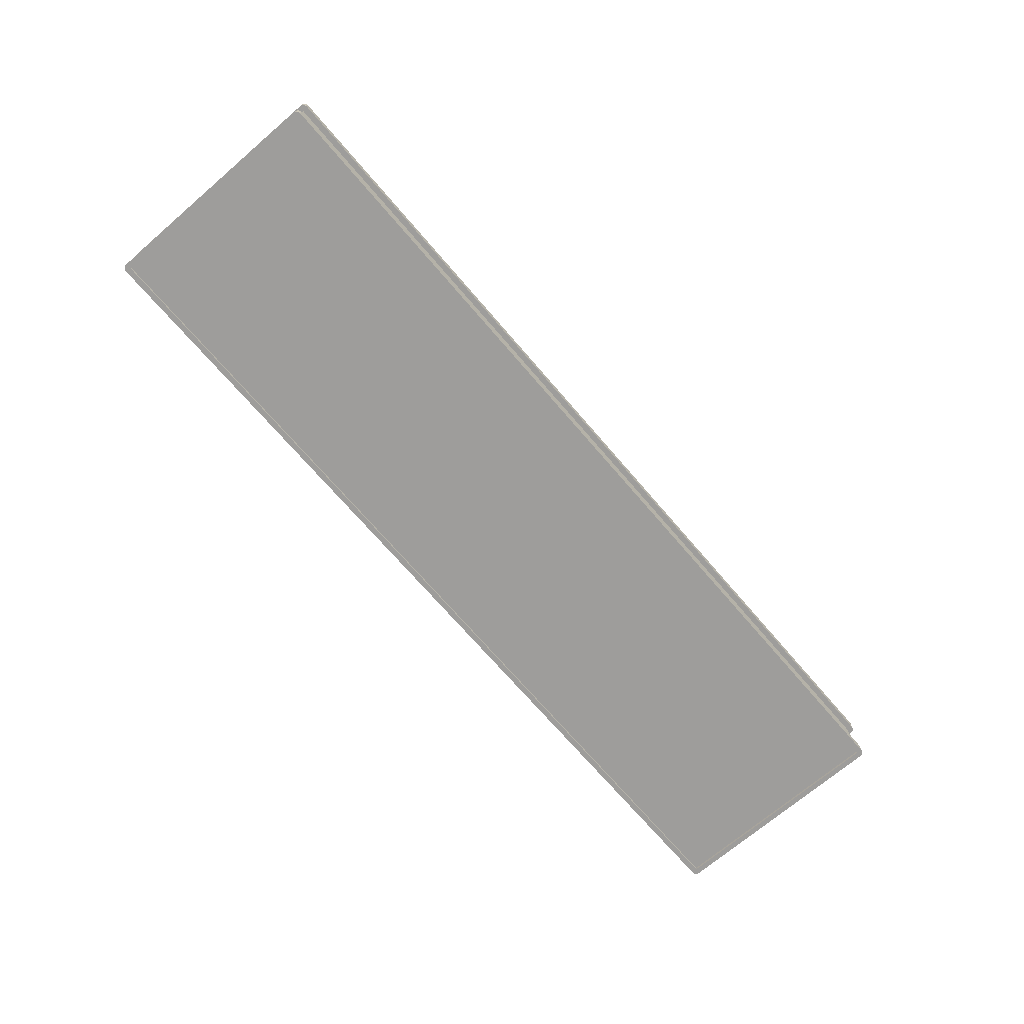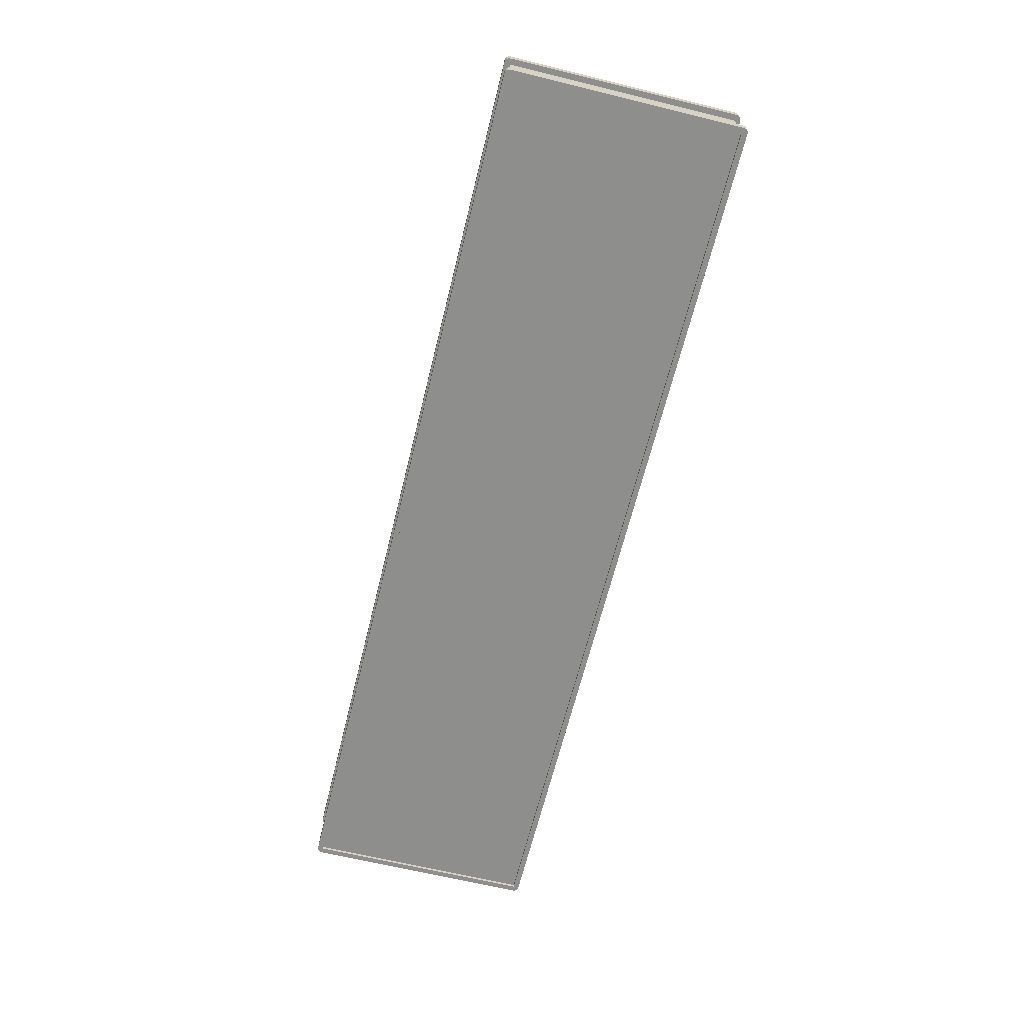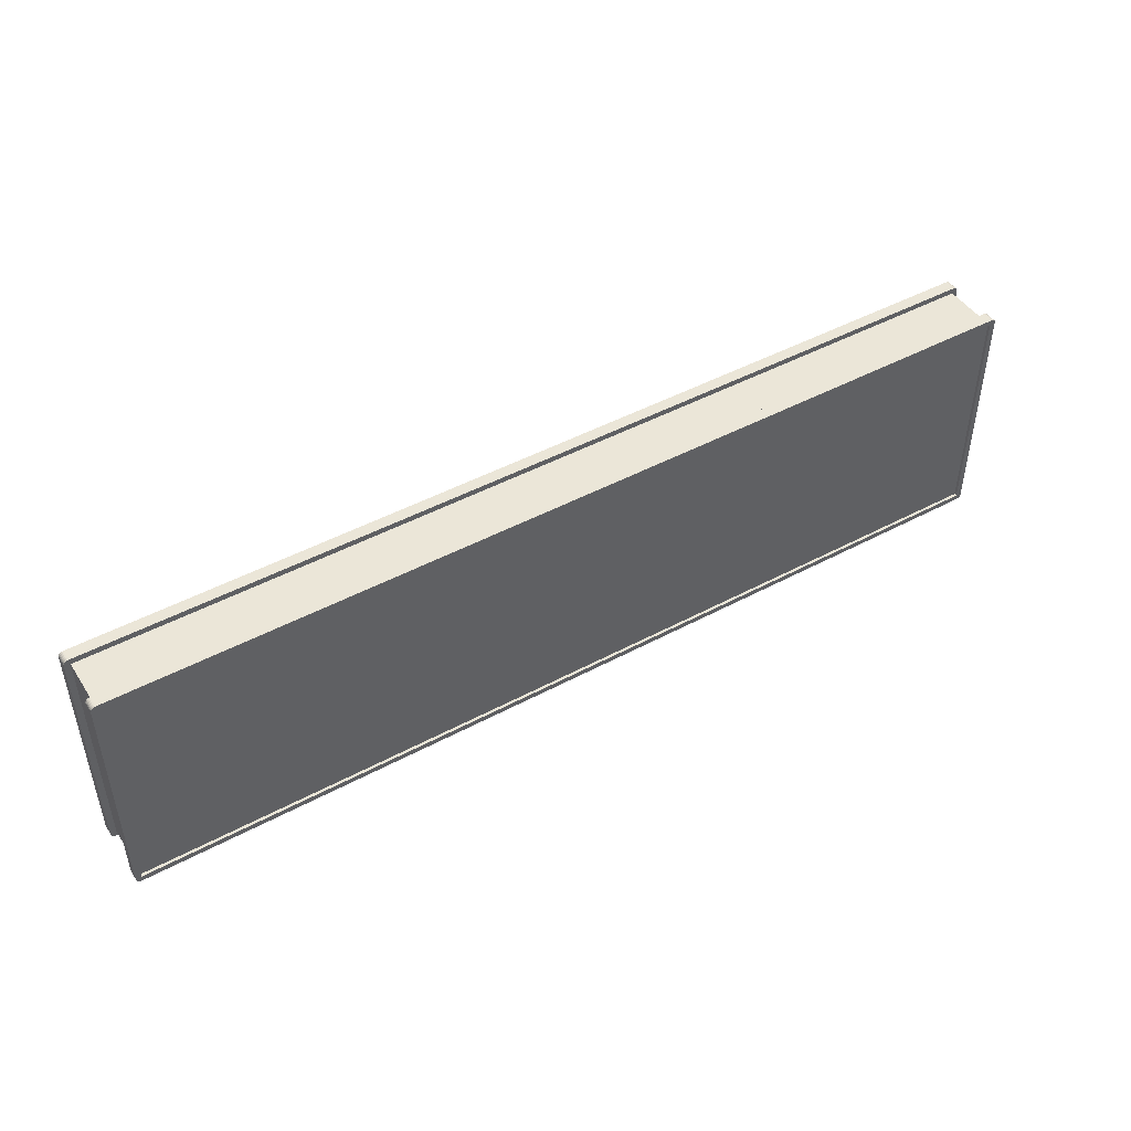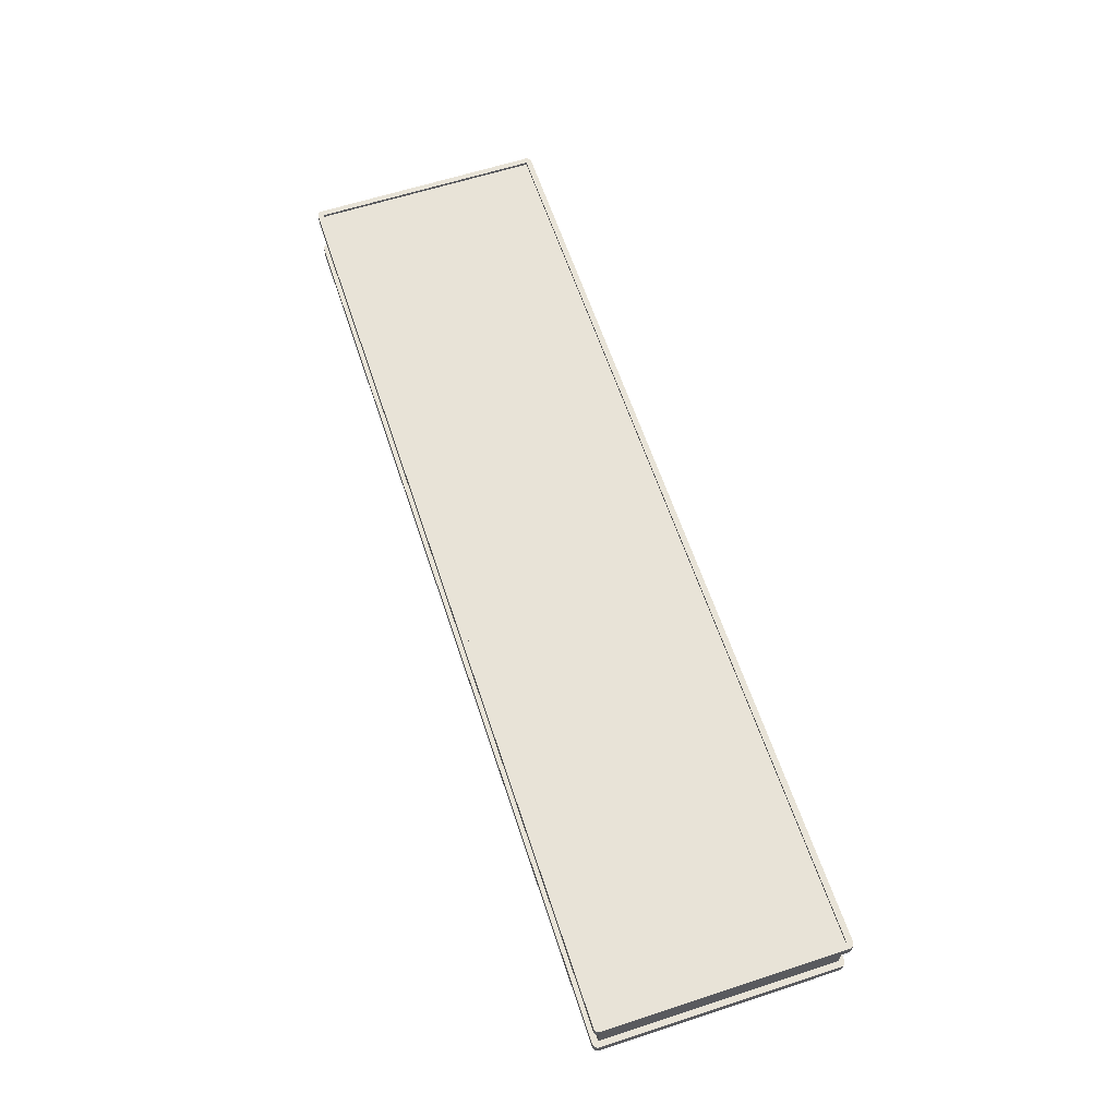
<metadata>
{"format":"obj","ext":"obj","renderer":"f3d","projection":"perspective","resolution":1024,"background":"white","views":[{"elev":-70.4,"azim":130.6,"up":"+Z"},{"elev":-64.9,"azim":-103.8,"up":"+Z"},{"elev":46.4,"azim":-31.5,"up":"+Y"},{"elev":62.2,"azim":-108.3,"up":"+Z"}]}
</metadata>
<code>
o Plane
v 0.4 0.1 0.02
v 0.4 0.1 0.03
v 0.4 0.105 0.02
v 0.4 0.105 0.03
v 0.405 0.1 0.02
v 0.405 0.1 0.03
v 0.405 0.1 0.02
v 0.405 0.1 0.03
v 0.405 0.1 0.02
v 0.405 0.1 0.03
v 0.405 0.1 0.02
v 0.405 0.1 0.03
v 0.405 0.1 0.02
v 0.405 0.1 0.03
v 0.405 0.1 0.02
v 0.405 0.1 0.03
v 0.405 0.1 0.02
v 0.405 0.1 0.03
v 0.405 0.1007 0.02
v 0.4007 0.105 0.02
v 0.4049 0.1018 0.02
v 0.4044 0.1029 0.02
v 0.4037 0.1037 0.02
v 0.4029 0.1044 0.02
v 0.4018 0.1049 0.02
v 0.405 0.1007 0.03
v 0.4007 0.105 0.03
v 0.4049 0.1018 0.03
v 0.4044 0.1029 0.03
v 0.4037 0.1037 0.03
v 0.4029 0.1044 0.03
v 0.4018 0.1049 0.03
v 0.4 0.1 0.03
v 0.4 0.1 0.0275
v 0 0.1 0.02
v -0.4 0.1 0.02
v 0 0.1 0.03
v -0.4 0.1 0.03
v -0.4 0.105 0.02
v 0 0.105 0.02
v -0.4 0.105 0.03
v 0 0.105 0.03
v -0.405 0.1 0.02
v -0.405 0.1 0.03
v -0.405 0.1 0.02
v -0.405 0.1 0.03
v -0.405 0.1 0.02
v -0.405 0.1 0.03
v -0.405 0.1 0.02
v -0.405 0.1 0.03
v -0.405 0.1 0.02
v -0.405 0.1 0.03
v -0.405 0.1 0.02
v -0.405 0.1 0.03
v -0.405 0.1 0.02
v -0.405 0.1 0.03
v 0 0.1 0.03
v -0.405 0.1007 0.02
v -0.4007 0.105 0.02
v -0.4049 0.1018 0.02
v -0.4044 0.1029 0.02
v -0.4037 0.1037 0.02
v -0.4029 0.1044 0.02
v -0.4018 0.1049 0.02
v -0.405 0.1007 0.03
v -0.4007 0.105 0.03
v -0.4049 0.1018 0.03
v -0.4044 0.1029 0.03
v -0.4037 0.1037 0.03
v -0.4029 0.1044 0.03
v -0.4018 0.1049 0.03
v -0.4 0.1 0.03
v 0 0.1 0.0275
v -0.4 0.1 0.0275
v 0.4 -0 0.02
v 0.4 -0.1 0.02
v 0.4 -0 0.03
v 0.4 -0.1 0.03
v 0.4 -0.105 0.02
v 0.4 -0.105 0.03
v 0.405 -0 0.02
v 0.405 -0.1 0.02
v 0.405 -0 0.03
v 0.405 -0.1 0.03
v 0.405 -0.1 0.02
v 0.405 -0.1 0.03
v 0.405 -0.1 0.02
v 0.405 -0.1 0.03
v 0.405 -0.1 0.02
v 0.405 -0.1 0.03
v 0.405 -0.1 0.02
v 0.405 -0.1 0.03
v 0.405 -0.1 0.02
v 0.405 -0.1 0.03
v 0.405 -0.1 0.02
v 0.405 -0.1 0.03
v 0.405 -0.1007 0.02
v 0.4007 -0.105 0.02
v 0.4049 -0.1018 0.02
v 0.4044 -0.1029 0.02
v 0.4037 -0.1037 0.02
v 0.4029 -0.1044 0.02
v 0.4018 -0.1049 0.02
v 0.405 -0.1007 0.03
v 0.4007 -0.105 0.03
v 0.4049 -0.1018 0.03
v 0.4044 -0.1029 0.03
v 0.4037 -0.1037 0.03
v 0.4029 -0.1044 0.03
v 0.4018 -0.1049 0.03
v 0.4 -0 0.03
v 0.4 -0.1 0.03
v 0.4 -0 0.0275
v 0.4 -0.1 0.0275
v 0 -0.1 0.02
v -0.4 -0 0.02
v -0.4 -0.1 0.02
v 0 -0.1 0.03
v 0 -0 0.03
v -0.4 -0 0.03
v -0.4 -0.1 0.03
v -0.4 -0.105 0.02
v 0 -0.105 0.02
v -0.4 -0.105 0.03
v 0 -0.105 0.03
v -0.405 -0 0.02
v -0.405 -0.1 0.02
v -0.405 -0 0.03
v -0.405 -0.1 0.03
v -0.405 -0.1 0.02
v -0.405 -0.1 0.03
v -0.405 -0.1 0.02
v -0.405 -0.1 0.03
v -0.405 -0.1 0.02
v -0.405 -0.1 0.03
v -0.405 -0.1 0.02
v -0.405 -0.1 0.03
v -0.405 -0.1 0.02
v -0.405 -0.1 0.03
v -0.405 -0.1 0.02
v -0.405 -0.1 0.03
v 0 -0 0.03
v 0 -0.1 0.03
v -0.405 -0.1007 0.02
v -0.4007 -0.105 0.02
v -0.4049 -0.1018 0.02
v -0.4044 -0.1029 0.02
v -0.4037 -0.1037 0.02
v -0.4029 -0.1044 0.02
v -0.4018 -0.1049 0.02
v -0.405 -0.1007 0.03
v -0.4007 -0.105 0.03
v -0.4049 -0.1018 0.03
v -0.4044 -0.1029 0.03
v -0.4037 -0.1037 0.03
v -0.4029 -0.1044 0.03
v -0.4018 -0.1049 0.03
v -0.4 -0 0.03
v -0.4 -0.1 0.03
v 0 -0.1 0.0275
v 0 -0 0.0275
v -0.4 -0 0.0275
v -0.4 -0.1 0.0275
v 0.4 0.1 0
v 0.4 0.1 -0.02
v 0.4 0.1 -0.03
v 0.4 0.105 -0.02
v 0.4 0.105 -0.03
v 0.405 0.1 -0.02
v 0.405 0.1 -0.03
v 0.405 0.1 -0.02
v 0.405 0.1 -0.03
v 0.405 0.1 -0.02
v 0.405 0.1 -0.03
v 0.405 0.1 -0.02
v 0.405 0.1 -0.03
v 0.405 0.1 -0.02
v 0.405 0.1 -0.03
v 0.405 0.1 -0.02
v 0.405 0.1 -0.03
v 0.405 0.1 -0.02
v 0.405 0.1 -0.03
v 0.405 0.1007 -0.02
v 0.4007 0.105 -0.02
v 0.4049 0.1018 -0.02
v 0.4044 0.1029 -0.02
v 0.4037 0.1037 -0.02
v 0.4029 0.1044 -0.02
v 0.4018 0.1049 -0.02
v 0.405 0.1007 -0.03
v 0.4007 0.105 -0.03
v 0.4049 0.1018 -0.03
v 0.4044 0.1029 -0.03
v 0.4037 0.1037 -0.03
v 0.4029 0.1044 -0.03
v 0.4018 0.1049 -0.03
v 0.4 0.1 -0.03
v 0.4 0.1 -0.0275
v 0 0.1 0
v -0.4 0.1 0
v 0 0.1 -0.02
v -0.4 0.1 -0.02
v 0 0.1 -0.03
v -0.4 0.1 -0.03
v -0.4 0.105 -0.02
v 0 0.105 -0.02
v -0.4 0.105 -0.03
v 0 0.105 -0.03
v -0.405 0.1 -0.02
v -0.405 0.1 -0.03
v -0.405 0.1 -0.02
v -0.405 0.1 -0.03
v -0.405 0.1 -0.02
v -0.405 0.1 -0.03
v -0.405 0.1 -0.02
v -0.405 0.1 -0.03
v -0.405 0.1 -0.02
v -0.405 0.1 -0.03
v -0.405 0.1 -0.02
v -0.405 0.1 -0.03
v -0.405 0.1 -0.02
v -0.405 0.1 -0.03
v 0 0.1 -0.03
v -0.405 0.1007 -0.02
v -0.4007 0.105 -0.02
v -0.4049 0.1018 -0.02
v -0.4044 0.1029 -0.02
v -0.4037 0.1037 -0.02
v -0.4029 0.1044 -0.02
v -0.4018 0.1049 -0.02
v -0.405 0.1007 -0.03
v -0.4007 0.105 -0.03
v -0.4049 0.1018 -0.03
v -0.4044 0.1029 -0.03
v -0.4037 0.1037 -0.03
v -0.4029 0.1044 -0.03
v -0.4018 0.1049 -0.03
v -0.4 0.1 -0.03
v 0 0.1 -0.0275
v -0.4 0.1 -0.0275
v 0.4 0 0
v 0.4 -0.1 -0
v 0.4 0 -0.02
v 0.4 -0.1 -0.02
v 0.4 0 -0.03
v 0.4 -0.1 -0.03
v 0.4 -0.105 -0.02
v 0.4 -0.105 -0.03
v 0.405 0 -0.02
v 0.405 -0.1 -0.02
v 0.405 0 -0.03
v 0.405 -0.1 -0.03
v 0.405 -0.1 -0.02
v 0.405 -0.1 -0.03
v 0.405 -0.1 -0.02
v 0.405 -0.1 -0.03
v 0.405 -0.1 -0.02
v 0.405 -0.1 -0.03
v 0.405 -0.1 -0.02
v 0.405 -0.1 -0.03
v 0.405 -0.1 -0.02
v 0.405 -0.1 -0.03
v 0.405 -0.1 -0.02
v 0.405 -0.1 -0.03
v 0.405 -0.1007 -0.02
v 0.4007 -0.105 -0.02
v 0.4049 -0.1018 -0.02
v 0.4044 -0.1029 -0.02
v 0.4037 -0.1037 -0.02
v 0.4029 -0.1044 -0.02
v 0.4018 -0.1049 -0.02
v 0.405 -0.1007 -0.03
v 0.4007 -0.105 -0.03
v 0.4049 -0.1018 -0.03
v 0.4044 -0.1029 -0.03
v 0.4037 -0.1037 -0.03
v 0.4029 -0.1044 -0.03
v 0.4018 -0.1049 -0.03
v 0.4 0 -0.03
v 0.4 -0.1 -0.03
v 0.4 0 -0.0275
v 0.4 -0.1 -0.0275
v -0.4 0 0
v 0 -0.1 -0
v -0.4 -0.1 -0
v 0 -0.1 -0.02
v -0.4 0 -0.02
v -0.4 -0.1 -0.02
v 0 -0.1 -0.03
v 0 0 -0.03
v -0.4 0 -0.03
v -0.4 -0.1 -0.03
v -0.4 -0.105 -0.02
v 0 -0.105 -0.02
v -0.4 -0.105 -0.03
v 0 -0.105 -0.03
v -0.405 0 -0.02
v -0.405 -0.1 -0.02
v -0.405 0 -0.03
v -0.405 -0.1 -0.03
v -0.405 -0.1 -0.02
v -0.405 -0.1 -0.03
v -0.405 -0.1 -0.02
v -0.405 -0.1 -0.03
v -0.405 -0.1 -0.02
v -0.405 -0.1 -0.03
v -0.405 -0.1 -0.02
v -0.405 -0.1 -0.03
v -0.405 -0.1 -0.02
v -0.405 -0.1 -0.03
v -0.405 -0.1 -0.02
v -0.405 -0.1 -0.03
v 0 0 -0.03
v 0 -0.1 -0.03
v -0.405 -0.1007 -0.02
v -0.4007 -0.105 -0.02
v -0.4049 -0.1018 -0.02
v -0.4044 -0.1029 -0.02
v -0.4037 -0.1037 -0.02
v -0.4029 -0.1044 -0.02
v -0.4018 -0.1049 -0.02
v -0.405 -0.1007 -0.03
v -0.4007 -0.105 -0.03
v -0.4049 -0.1018 -0.03
v -0.4044 -0.1029 -0.03
v -0.4037 -0.1037 -0.03
v -0.4029 -0.1044 -0.03
v -0.4018 -0.1049 -0.03
v -0.4 0 -0.03
v -0.4 -0.1 -0.03
v 0 -0.1 -0.0275
v 0 0 -0.0275
v -0.4 0 -0.0275
v -0.4 -0.1 -0.0275
f 199 1 164
f 164 75 241
f 2 57 33
f 1 81 75
f 40 4 3
f 2 42 37
f 35 3 1
f 5 83 81
f 77 6 2
f 30 31 2
f 21 19 1
f 27 3 4
f 25 27 32
f 31 25 32
f 31 23 24
f 30 22 23
f 29 21 22
f 28 19 21
f 5 26 6
f 77 33 111
f 113 73 161
f 57 34 33
f 33 113 111
f 36 199 200
f 116 200 283
f 38 57 37
f 126 36 116
f 41 40 39
f 42 38 37
f 39 35 36
f 128 43 126
f 44 120 38
f 65 56 38
f 59 39 36
f 39 66 41
f 66 64 71
f 64 70 71
f 62 70 63
f 61 69 62
f 60 68 61
f 58 67 60
f 65 43 44
f 120 72 38
f 73 162 161
f 74 57 72
f 162 72 158
f 76 284 242
f 75 242 241
f 78 143 118
f 81 76 75
f 80 123 79
f 125 78 118
f 79 115 76
f 83 82 81
f 84 77 78
f 104 96 78
f 98 79 76
f 79 105 80
f 105 103 110
f 103 109 110
f 101 109 102
f 100 108 101
f 99 107 100
f 97 106 99
f 104 82 84
f 77 112 78
f 160 113 161
f 114 143 112
f 113 112 111
f 284 117 285
f 285 116 283
f 121 143 159
f 117 126 116
f 123 124 122
f 121 125 118
f 115 122 117
f 127 128 126
f 120 129 121
f 155 156 121
f 146 144 117
f 152 122 124
f 150 152 157
f 156 150 157
f 156 148 149
f 155 147 148
f 154 146 147
f 153 144 146
f 127 151 129
f 120 159 158
f 162 160 161
f 143 163 159
f 159 162 158
f 165 199 164
f 243 164 241
f 166 223 203
f 249 165 243
f 168 206 167
f 208 166 203
f 167 201 165
f 251 169 249
f 170 245 166
f 190 182 166
f 184 167 165
f 167 191 168
f 191 189 196
f 189 195 196
f 187 195 188
f 186 194 187
f 185 193 186
f 183 192 185
f 190 169 170
f 245 197 166
f 239 281 332
f 198 223 197
f 281 197 279
f 199 202 200
f 200 287 283
f 204 223 238
f 202 297 287
f 206 207 205
f 204 208 203
f 201 205 202
f 209 299 297
f 291 210 204
f 235 236 204
f 226 224 202
f 232 205 207
f 230 232 237
f 236 230 237
f 236 228 229
f 235 227 228
f 234 226 227
f 233 224 226
f 209 231 210
f 291 238 329
f 333 239 332
f 223 240 238
f 238 333 329
f 284 244 242
f 242 243 241
f 246 314 280
f 244 249 243
f 294 248 247
f 246 296 289
f 286 247 244
f 250 251 249
f 245 252 246
f 276 277 246
f 267 265 244
f 273 247 248
f 271 273 278
f 277 271 278
f 277 269 270
f 276 268 269
f 275 267 268
f 274 265 267
f 250 272 252
f 245 280 279
f 281 331 332
f 314 282 280
f 280 281 279
f 288 284 285
f 287 285 283
f 292 314 289
f 297 288 287
f 295 294 293
f 296 292 289
f 293 286 288
f 299 298 297
f 300 291 292
f 322 312 292
f 316 293 288
f 293 323 295
f 323 321 328
f 321 327 328
f 319 327 320
f 318 326 319
f 317 325 318
f 315 324 317
f 322 298 300
f 291 330 292
f 331 333 332
f 334 314 330
f 333 330 329
f 199 35 1
f 164 1 75
f 2 37 57
f 1 5 81
f 40 42 4
f 2 4 42
f 35 40 3
f 5 6 83
f 77 83 6
f 32 27 2
f 27 4 2
f 2 18 26
f 32 2 31
f 26 28 2
f 28 29 2
f 29 30 2
f 19 17 1
f 1 3 20
f 20 25 1
f 25 24 1
f 24 23 1
f 23 22 1
f 22 21 1
f 27 20 3
f 25 20 27
f 31 24 25
f 31 30 23
f 30 29 22
f 29 28 21
f 28 26 19
f 5 19 26
f 77 2 33
f 113 34 73
f 57 73 34
f 33 34 113
f 36 35 199
f 116 36 200
f 38 72 57
f 126 43 36
f 41 42 40
f 42 41 38
f 39 40 35
f 128 44 43
f 44 128 120
f 41 66 38
f 66 71 38
f 71 70 38
f 70 69 38
f 69 68 38
f 68 67 38
f 67 65 38
f 36 55 58
f 58 60 36
f 60 61 36
f 61 62 36
f 62 63 36
f 63 64 36
f 64 59 36
f 39 59 66
f 66 59 64
f 64 63 70
f 62 69 70
f 61 68 69
f 60 67 68
f 58 65 67
f 65 58 43
f 120 158 72
f 73 74 162
f 74 73 57
f 162 74 72
f 76 115 284
f 75 76 242
f 78 112 143
f 81 82 76
f 80 125 123
f 125 80 78
f 79 123 115
f 83 84 82
f 84 83 77
f 80 105 78
f 105 110 78
f 110 109 78
f 109 108 78
f 108 107 78
f 107 106 78
f 106 104 78
f 76 95 97
f 97 99 76
f 99 100 76
f 100 101 76
f 101 102 76
f 102 103 76
f 103 98 76
f 79 98 105
f 105 98 103
f 103 102 109
f 101 108 109
f 100 107 108
f 99 106 107
f 97 104 106
f 104 97 82
f 77 111 112
f 160 114 113
f 114 160 143
f 113 114 112
f 284 115 117
f 285 117 116
f 121 118 143
f 117 127 126
f 123 125 124
f 121 124 125
f 115 123 122
f 127 129 128
f 120 128 129
f 157 152 121
f 152 124 121
f 121 141 151
f 157 121 156
f 151 153 121
f 153 154 121
f 154 155 121
f 144 140 117
f 117 122 145
f 145 150 117
f 150 149 117
f 149 148 117
f 148 147 117
f 147 146 117
f 152 145 122
f 150 145 152
f 156 149 150
f 156 155 148
f 155 154 147
f 154 153 146
f 153 151 144
f 127 144 151
f 120 121 159
f 162 163 160
f 143 160 163
f 159 163 162
f 165 201 199
f 243 165 164
f 166 197 223
f 249 169 165
f 168 208 206
f 208 168 166
f 167 206 201
f 251 170 169
f 170 251 245
f 168 191 166
f 191 196 166
f 196 195 166
f 195 194 166
f 194 193 166
f 193 192 166
f 192 190 166
f 165 181 183
f 183 185 165
f 185 186 165
f 186 187 165
f 187 188 165
f 188 189 165
f 189 184 165
f 167 184 191
f 191 184 189
f 189 188 195
f 187 194 195
f 186 193 194
f 185 192 193
f 183 190 192
f 190 183 169
f 245 279 197
f 239 198 281
f 198 239 223
f 281 198 197
f 199 201 202
f 200 202 287
f 204 203 223
f 202 209 297
f 206 208 207
f 204 207 208
f 201 206 205
f 209 210 299
f 291 299 210
f 237 232 204
f 232 207 204
f 204 222 231
f 237 204 236
f 231 233 204
f 233 234 204
f 234 235 204
f 224 221 202
f 202 205 225
f 225 230 202
f 230 229 202
f 229 228 202
f 228 227 202
f 227 226 202
f 232 225 205
f 230 225 232
f 236 229 230
f 236 235 228
f 235 234 227
f 234 233 226
f 233 231 224
f 209 224 231
f 291 204 238
f 333 240 239
f 223 239 240
f 238 240 333
f 284 286 244
f 242 244 243
f 246 289 314
f 244 250 249
f 294 296 248
f 246 248 296
f 286 294 247
f 250 252 251
f 245 251 252
f 278 273 246
f 273 248 246
f 246 264 272
f 278 246 277
f 272 274 246
f 274 275 246
f 275 276 246
f 265 263 244
f 244 247 266
f 266 271 244
f 271 270 244
f 270 269 244
f 269 268 244
f 268 267 244
f 273 266 247
f 271 266 273
f 277 270 271
f 277 276 269
f 276 275 268
f 275 274 267
f 274 272 265
f 250 265 272
f 245 246 280
f 281 282 331
f 314 331 282
f 280 282 281
f 288 286 284
f 287 288 285
f 292 330 314
f 297 298 288
f 295 296 294
f 296 295 292
f 293 294 286
f 299 300 298
f 300 299 291
f 295 323 292
f 323 328 292
f 328 327 292
f 327 326 292
f 326 325 292
f 325 324 292
f 324 322 292
f 288 311 315
f 315 317 288
f 317 318 288
f 318 319 288
f 319 320 288
f 320 321 288
f 321 316 288
f 293 316 323
f 323 316 321
f 321 320 327
f 319 326 327
f 318 325 326
f 317 324 325
f 315 322 324
f 322 315 298
f 291 329 330
f 331 334 333
f 334 331 314
f 333 334 330
l 5 7
l 6 8
l 7 9
l 8 10
l 9 11
l 10 12
l 11 13
l 12 14
l 13 15
l 14 16
l 15 17
l 16 18
l 142 119
l 43 45
l 44 46
l 45 47
l 46 48
l 47 49
l 48 50
l 49 51
l 50 52
l 51 53
l 52 54
l 53 55
l 54 56
l 82 85
l 84 86
l 85 87
l 86 88
l 87 89
l 88 90
l 89 91
l 90 92
l 91 93
l 92 94
l 93 95
l 94 96
l 127 130
l 129 131
l 130 132
l 131 133
l 132 134
l 133 135
l 134 136
l 135 137
l 136 138
l 137 139
l 138 140
l 139 141
l 169 171
l 170 172
l 171 173
l 172 174
l 173 175
l 174 176
l 175 177
l 176 178
l 177 179
l 178 180
l 179 181
l 180 182
l 313 290
l 209 211
l 210 212
l 211 213
l 212 214
l 213 215
l 214 216
l 215 217
l 216 218
l 217 219
l 218 220
l 219 221
l 220 222
l 250 253
l 252 254
l 253 255
l 254 256
l 255 257
l 256 258
l 257 259
l 258 260
l 259 261
l 260 262
l 261 263
l 262 264
l 298 301
l 300 302
l 301 303
l 302 304
l 303 305
l 304 306
l 305 307
l 306 308
l 307 309
l 308 310
l 309 311
l 310 312

</code>
